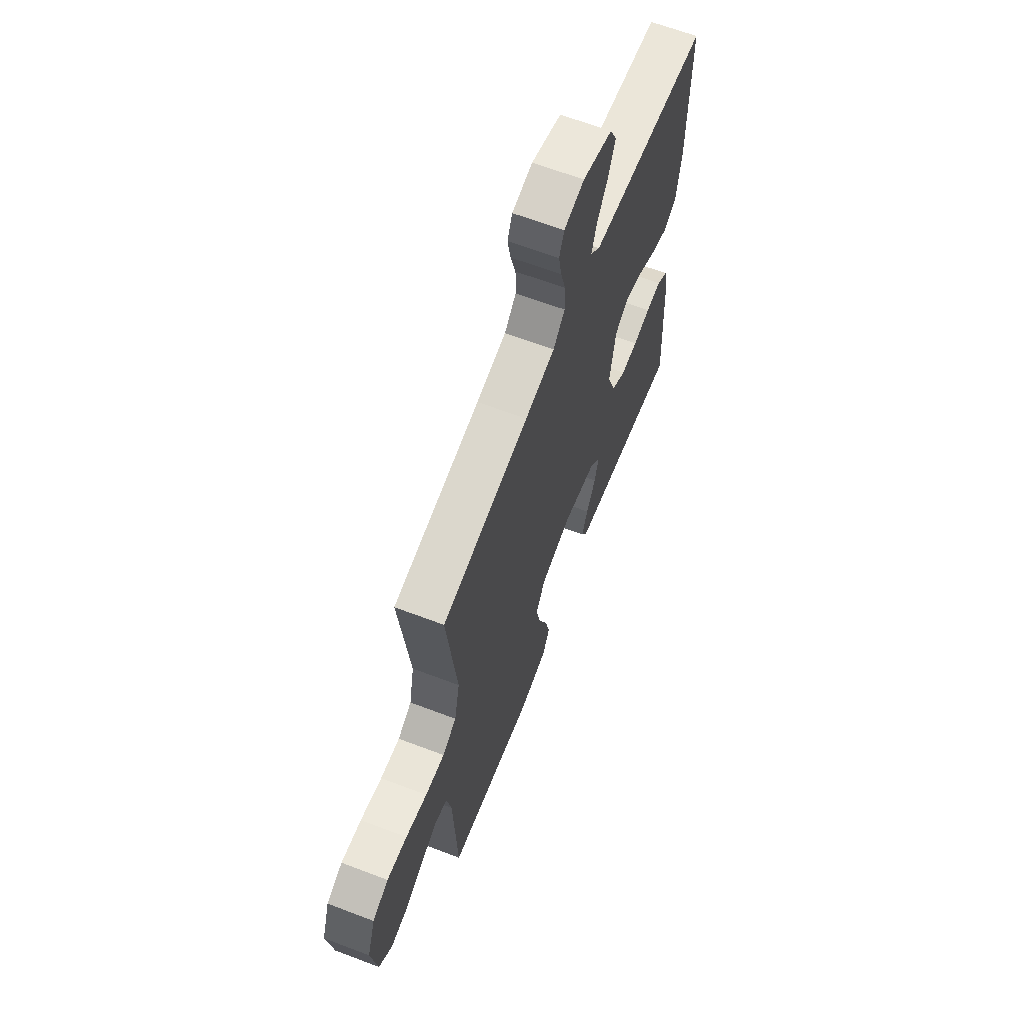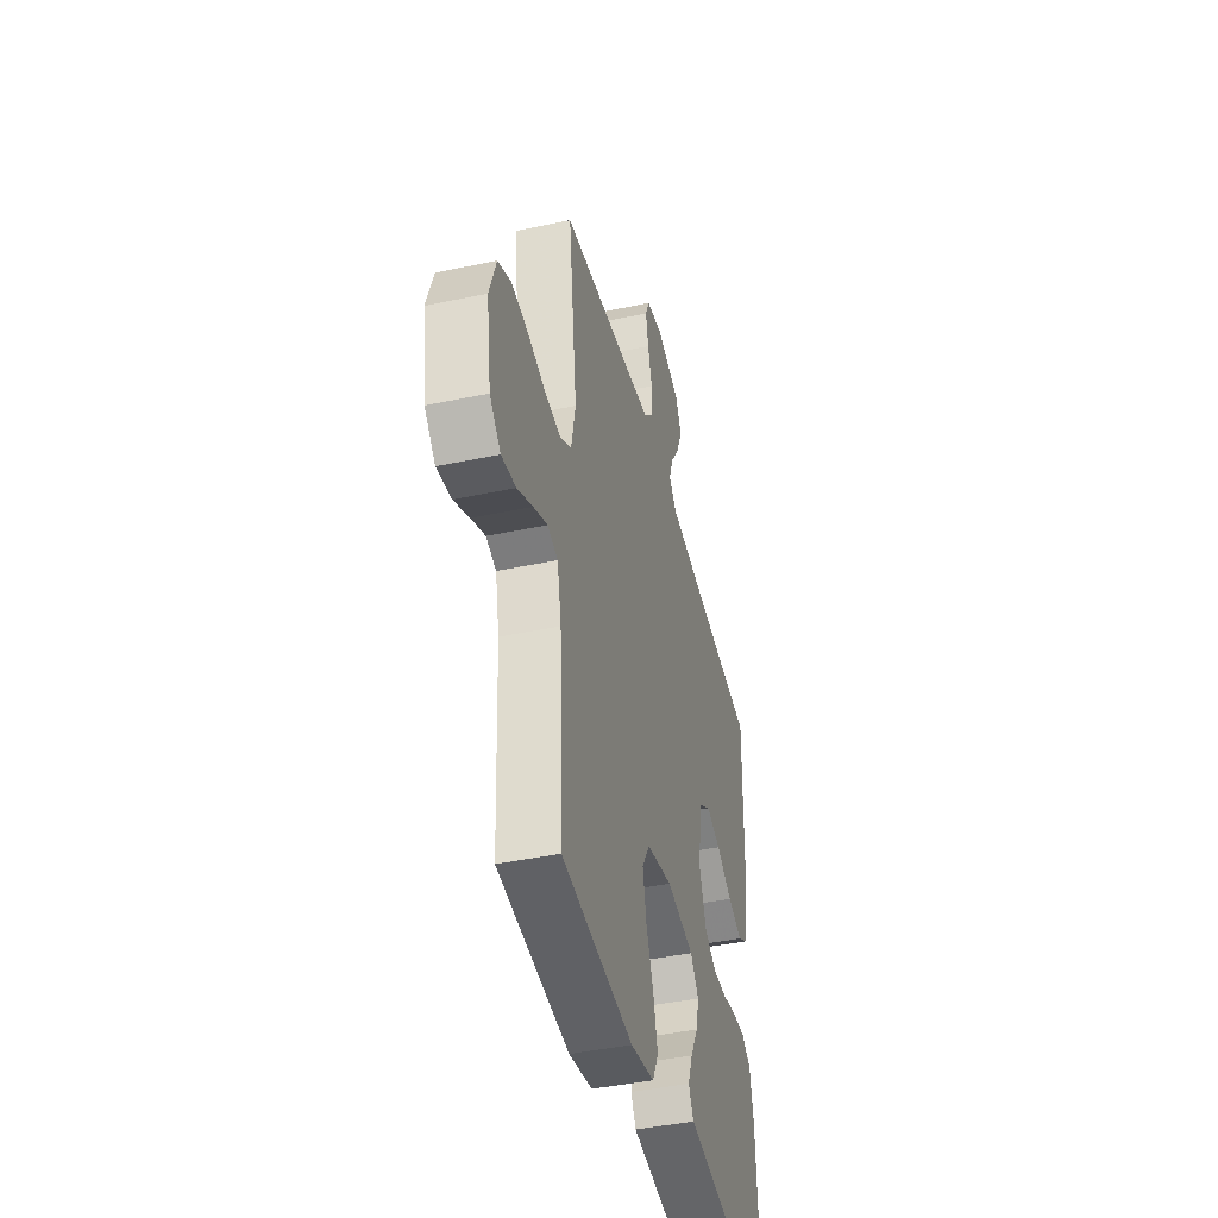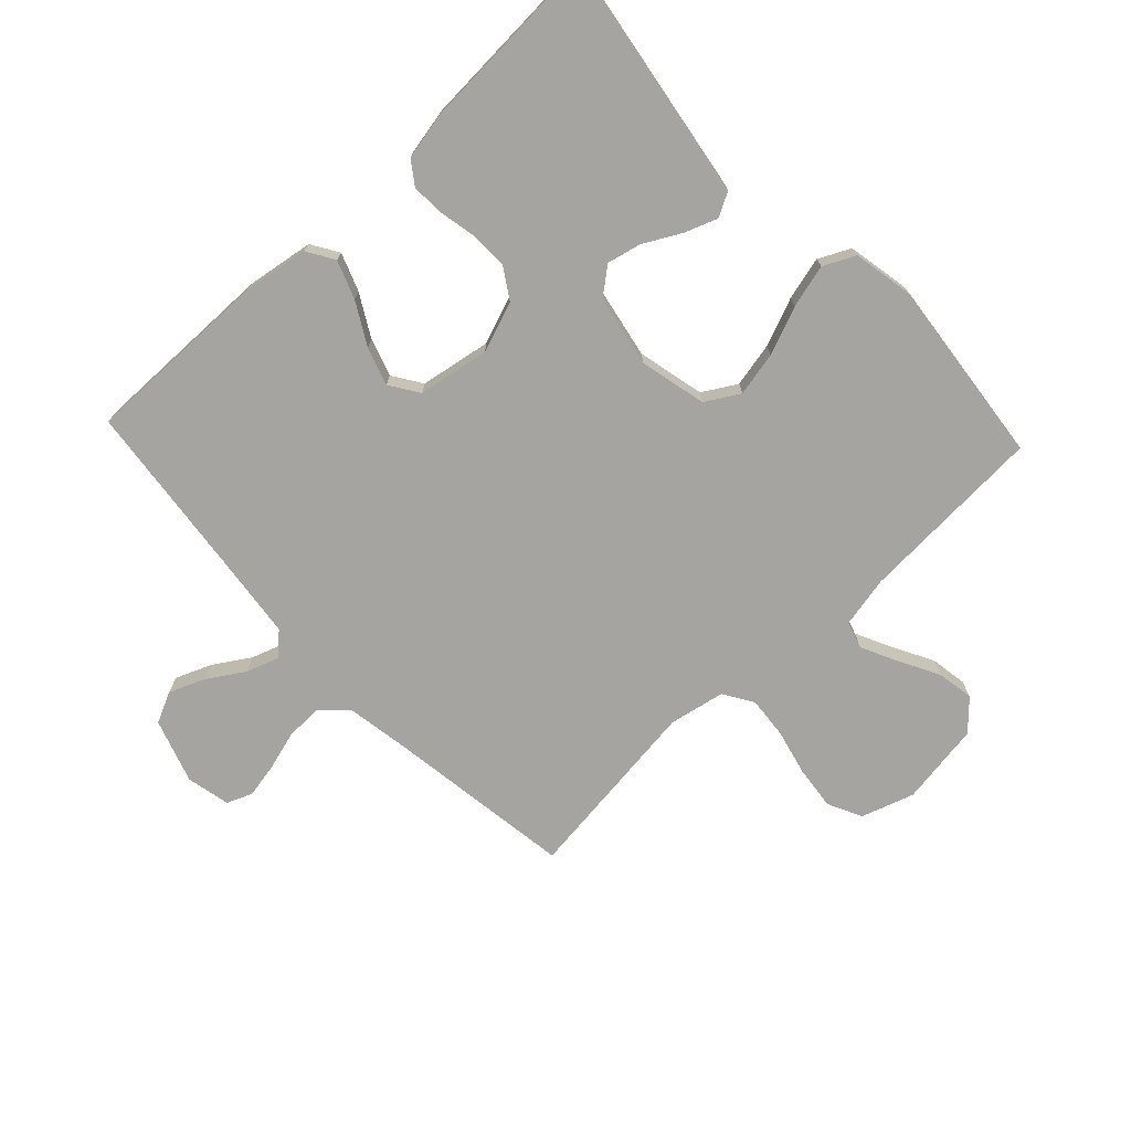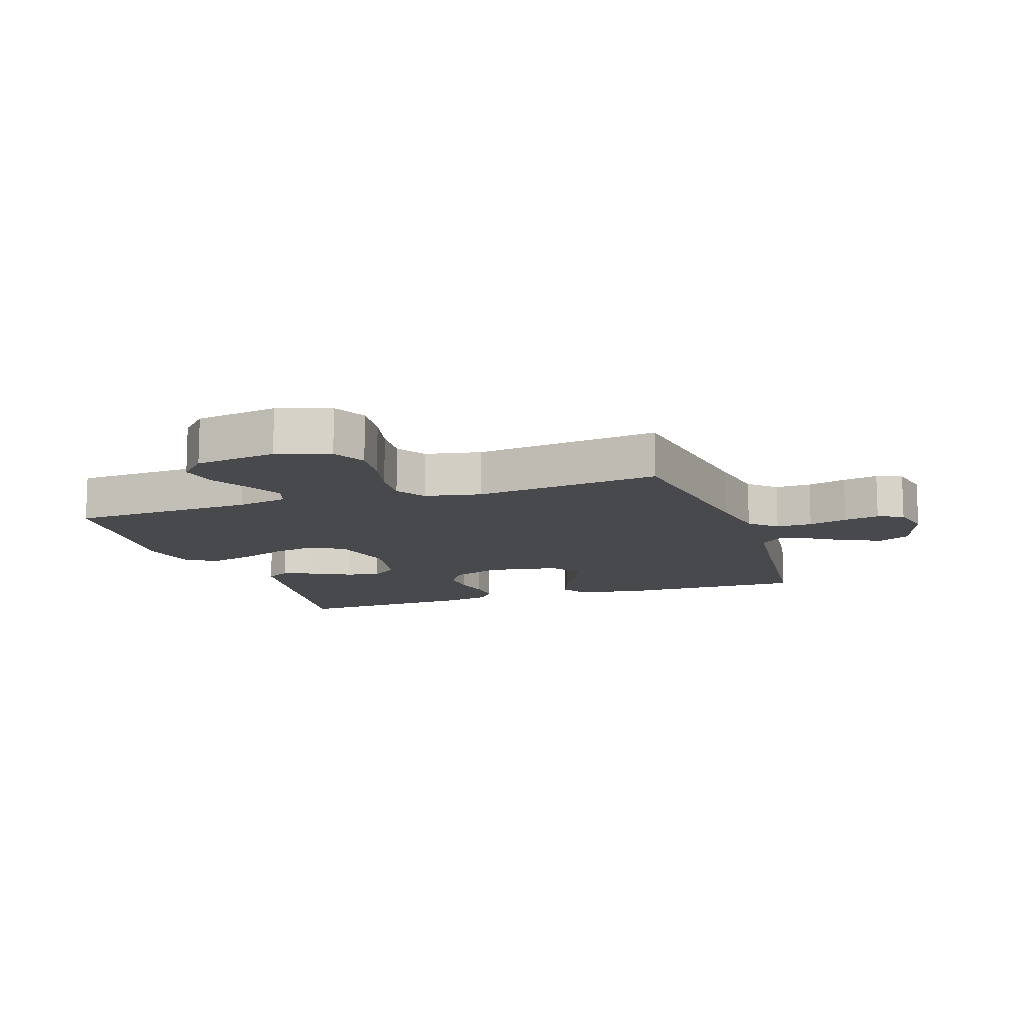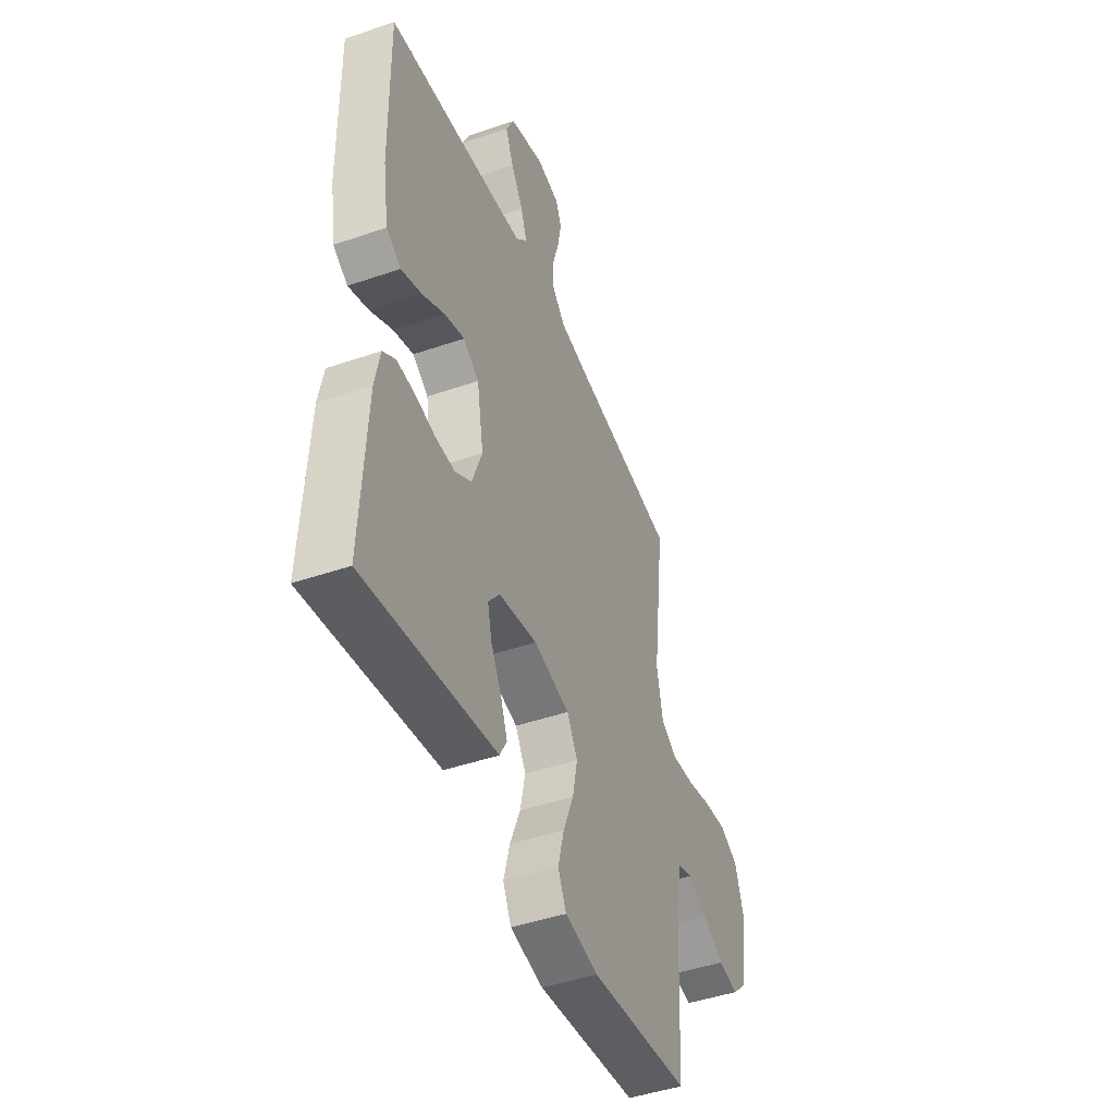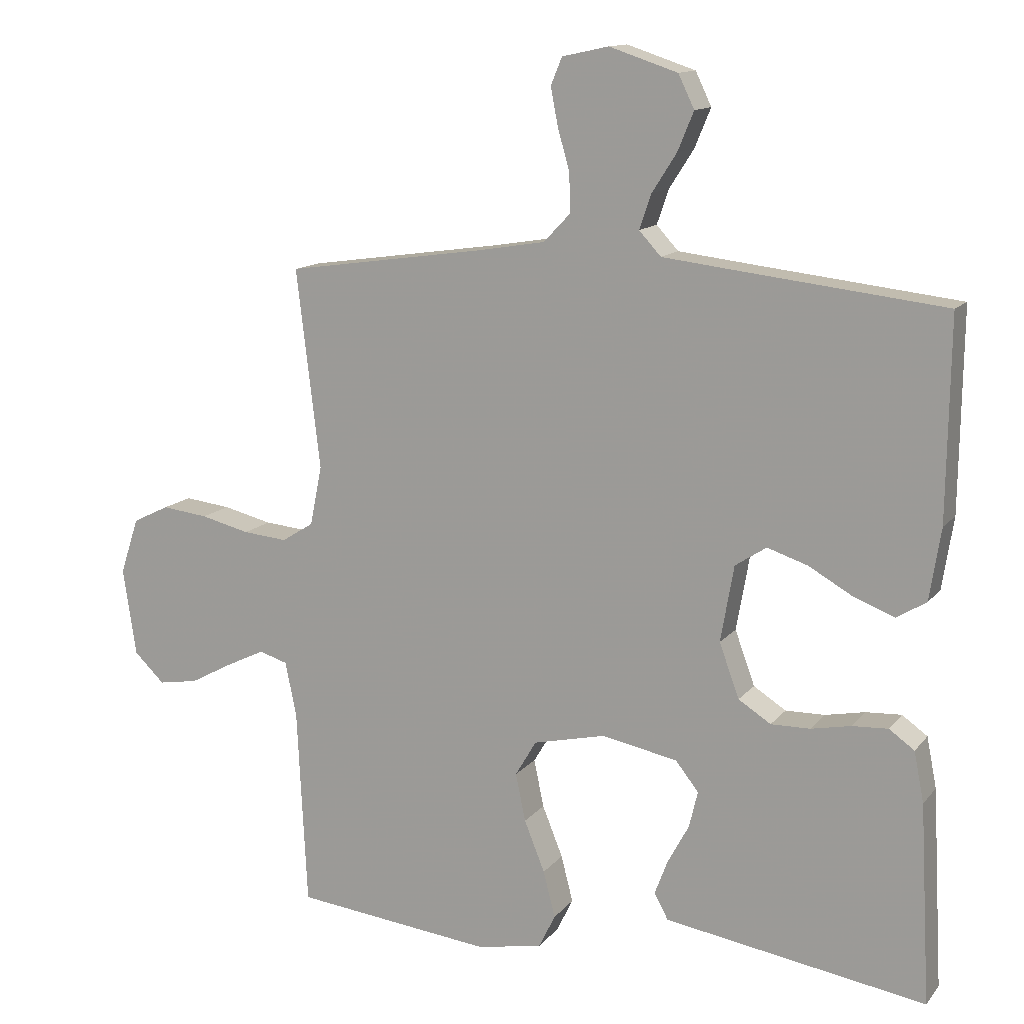
<metadata>
{"format":"obj","ext":"obj","renderer":"f3d","projection":"perspective","resolution":1024,"background":"white","views":[{"elev":64.6,"azim":-69.0,"up":"+Z"},{"elev":-42.9,"azim":-75.9,"up":"+Z"},{"elev":-73.4,"azim":133.3,"up":"+Y"},{"elev":-12.0,"azim":-71.4,"up":"+Y"},{"elev":-45.5,"azim":111.6,"up":"+Z"},{"elev":13.1,"azim":23.9,"up":"+Z"}]}
</metadata>
<code>
v -0.5 0.07 0.5
v -0.2 0.07 0.543
v -0.097 0.07 0.56
v -0.057 0.07 0.602
v -0.058 0.07 0.66
v -0.076 0.07 0.723
v -0.087 0.07 0.78
v -0.07 0.07 0.821
v 0 0.07 0.836
v 0.103 0.07 0.802
v 0.127 0.07 0.752
v 0.103 0.07 0.694
v 0.066 0.07 0.636
v 0.048 0.07 0.584
v 0.081 0.07 0.548
v 0.2 0.07 0.534
v 0.5 0.07 0.5
v 0.496 0.07 0.2
v 0.479 0.07 0.092
v 0.435 0.07 0.065
v 0.374 0.07 0.088
v 0.307 0.07 0.126
v 0.246 0.07 0.146
v 0.199 0.07 0.115
v 0.179 0.07 0
v 0.209 0.07 -0.082
v 0.258 0.07 -0.113
v 0.317 0.07 -0.112
v 0.377 0.07 -0.1
v 0.431 0.07 -0.097
v 0.469 0.07 -0.124
v 0.484 0.07 -0.2
v 0.5 0.07 -0.5
v 0.2 0.07 -0.452
v 0.106 0.07 -0.437
v 0.085 0.07 -0.398
v 0.105 0.07 -0.345
v 0.137 0.07 -0.286
v 0.15 0.07 -0.231
v 0.115 0.07 -0.187
v 0 0.07 -0.165
v -0.108 0.07 -0.19
v -0.14 0.07 -0.244
v -0.125 0.07 -0.316
v -0.094 0.07 -0.393
v -0.076 0.07 -0.463
v -0.101 0.07 -0.514
v -0.2 0.07 -0.533
v -0.5 0.07 -0.5
v -0.515 0.07 -0.2
v -0.532 0.07 -0.117
v -0.575 0.07 -0.104
v -0.633 0.07 -0.132
v -0.698 0.07 -0.167
v -0.758 0.07 -0.177
v -0.804 0.07 -0.133
v -0.824 0.07 0
v -0.796 0.07 0.085
v -0.741 0.07 0.112
v -0.671 0.07 0.104
v -0.597 0.07 0.086
v -0.53 0.07 0.08
v -0.482 0.07 0.11
v -0.464 0.07 0.2
v -0.5 0 0.5
v -0.2 0 0.543
v -0.097 0 0.56
v -0.057 0 0.602
v -0.058 0 0.66
v -0.076 0 0.723
v -0.087 0 0.78
v -0.07 0 0.821
v 0 0 0.836
v 0.103 0 0.802
v 0.127 0 0.752
v 0.103 0 0.694
v 0.066 0 0.636
v 0.048 0 0.584
v 0.081 0 0.548
v 0.2 0 0.534
v 0.5 0 0.5
v 0.496 0 0.2
v 0.479 0 0.092
v 0.435 0 0.065
v 0.374 0 0.088
v 0.307 0 0.126
v 0.246 0 0.146
v 0.199 0 0.115
v 0.179 0 0
v 0.209 0 -0.082
v 0.258 0 -0.113
v 0.317 0 -0.112
v 0.377 0 -0.1
v 0.431 0 -0.097
v 0.469 0 -0.124
v 0.484 0 -0.2
v 0.5 0 -0.5
v 0.2 0 -0.452
v 0.106 0 -0.437
v 0.085 0 -0.398
v 0.105 0 -0.345
v 0.137 0 -0.286
v 0.15 0 -0.231
v 0.115 0 -0.187
v 0 0 -0.165
v -0.108 0 -0.19
v -0.14 0 -0.244
v -0.125 0 -0.316
v -0.094 0 -0.393
v -0.076 0 -0.463
v -0.101 0 -0.514
v -0.2 0 -0.533
v -0.5 0 -0.5
v -0.515 0 -0.2
v -0.532 0 -0.117
v -0.575 0 -0.104
v -0.633 0 -0.132
v -0.698 0 -0.167
v -0.758 0 -0.177
v -0.804 0 -0.133
v -0.824 0 0
v -0.796 0 0.085
v -0.741 0 0.112
v -0.671 0 0.104
v -0.597 0 0.086
v -0.53 0 0.08
v -0.482 0 0.11
v -0.464 0 0.2
f 58 59 60 61
f 58 61 62
f 57 58 62
f 56 57 62
f 53 54 55 56
f 52 53 56 62
f 51 52 62 63
f 47 48 49 50
f 47 50 51 63
f 44 45 46 47
f 43 44 47 63
f 35 36 37 38
f 34 35 38 39
f 33 34 39
f 32 33 39 40
f 28 29 30 31
f 27 28 31 32
f 19 20 21 22
f 19 22 23
f 16 17 18 19
f 15 16 19 23
f 14 15 23 24
f 10 11 12 13
f 10 13 14
f 9 10 14
f 8 9 14
f 5 6 7 8
f 5 8 14 24
f 64 1 2
f 64 2 3
f 42 43 63 64
f 41 42 64 3
f 27 32 40 41
f 26 27 41
f 25 26 41 3
f 4 5 24 25
f 3 4 25
f 125 124 123 122
f 126 125 122
f 126 122 121
f 126 121 120
f 120 119 118 117
f 126 120 117 116
f 127 126 116 115
f 114 113 112 111
f 127 115 114 111
f 111 110 109 108
f 127 111 108 107
f 102 101 100 99
f 103 102 99 98
f 103 98 97
f 104 103 97 96
f 95 94 93 92
f 96 95 92 91
f 86 85 84 83
f 87 86 83
f 83 82 81 80
f 87 83 80 79
f 88 87 79 78
f 77 76 75 74
f 78 77 74
f 78 74 73
f 78 73 72
f 72 71 70 69
f 88 78 72 69
f 66 65 128
f 67 66 128
f 128 127 107 106
f 67 128 106 105
f 105 104 96 91
f 105 91 90
f 67 105 90 89
f 89 88 69 68
f 89 68 67
f 1 65 66 2
f 2 66 67 3
f 3 67 68 4
f 4 68 69 5
f 5 69 70 6
f 6 70 71 7
f 7 71 72 8
f 8 72 73 9
f 9 73 74 10
f 10 74 75 11
f 11 75 76 12
f 12 76 77 13
f 13 77 78 14
f 14 78 79 15
f 15 79 80 16
f 16 80 81 17
f 17 81 82 18
f 18 82 83 19
f 19 83 84 20
f 20 84 85 21
f 21 85 86 22
f 22 86 87 23
f 23 87 88 24
f 24 88 89 25
f 25 89 90 26
f 26 90 91 27
f 27 91 92 28
f 28 92 93 29
f 29 93 94 30
f 30 94 95 31
f 31 95 96 32
f 32 96 97 33
f 33 97 98 34
f 34 98 99 35
f 35 99 100 36
f 36 100 101 37
f 37 101 102 38
f 38 102 103 39
f 39 103 104 40
f 40 104 105 41
f 41 105 106 42
f 42 106 107 43
f 43 107 108 44
f 44 108 109 45
f 45 109 110 46
f 46 110 111 47
f 47 111 112 48
f 48 112 113 49
f 49 113 114 50
f 50 114 115 51
f 51 115 116 52
f 52 116 117 53
f 53 117 118 54
f 54 118 119 55
f 55 119 120 56
f 56 120 121 57
f 57 121 122 58
f 58 122 123 59
f 59 123 124 60
f 60 124 125 61
f 61 125 126 62
f 62 126 127 63
f 63 127 128 64
f 64 128 65 1

</code>
